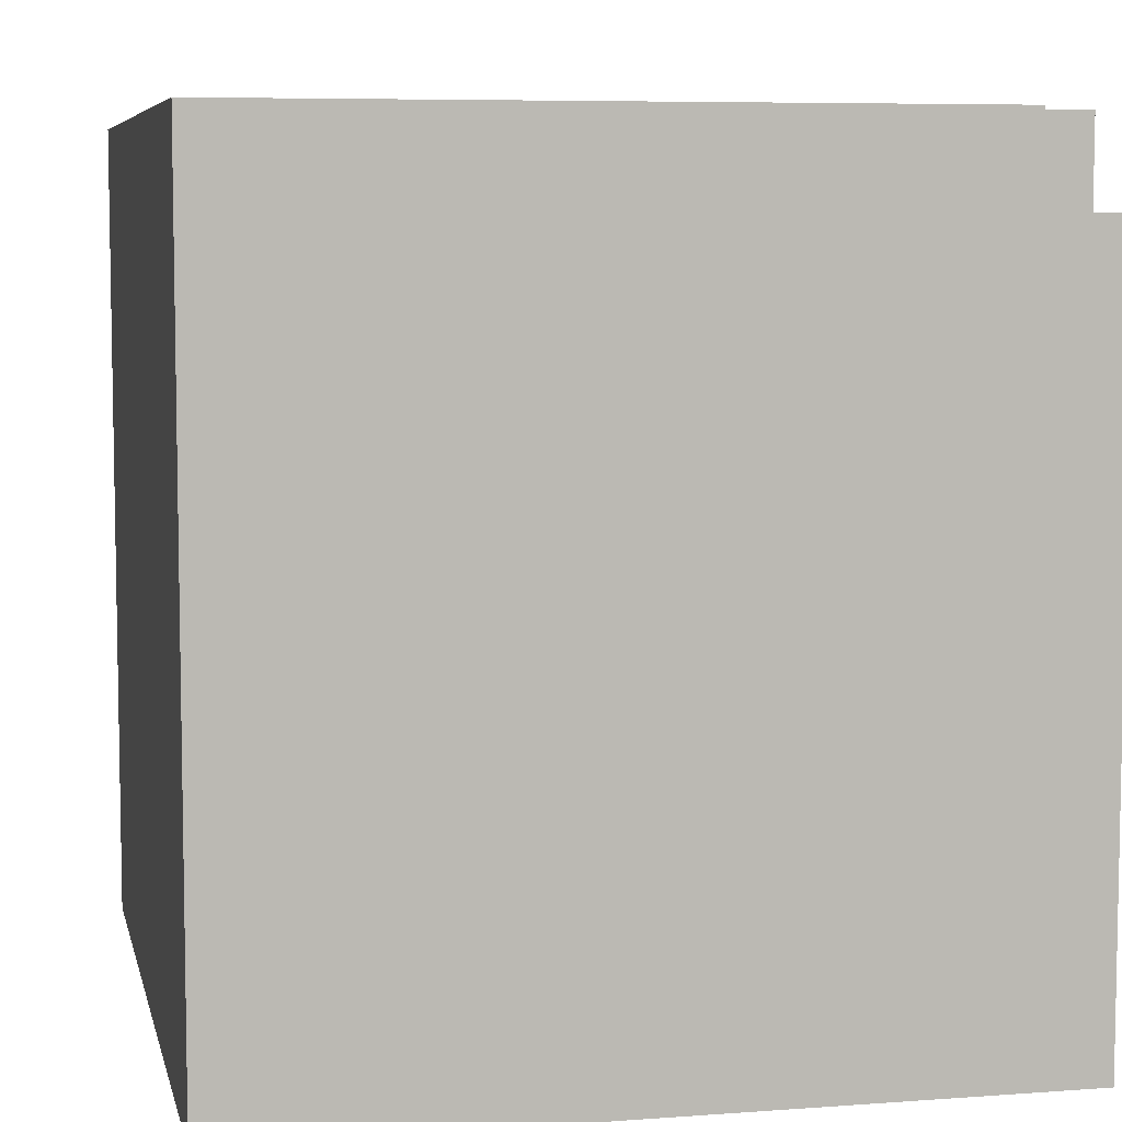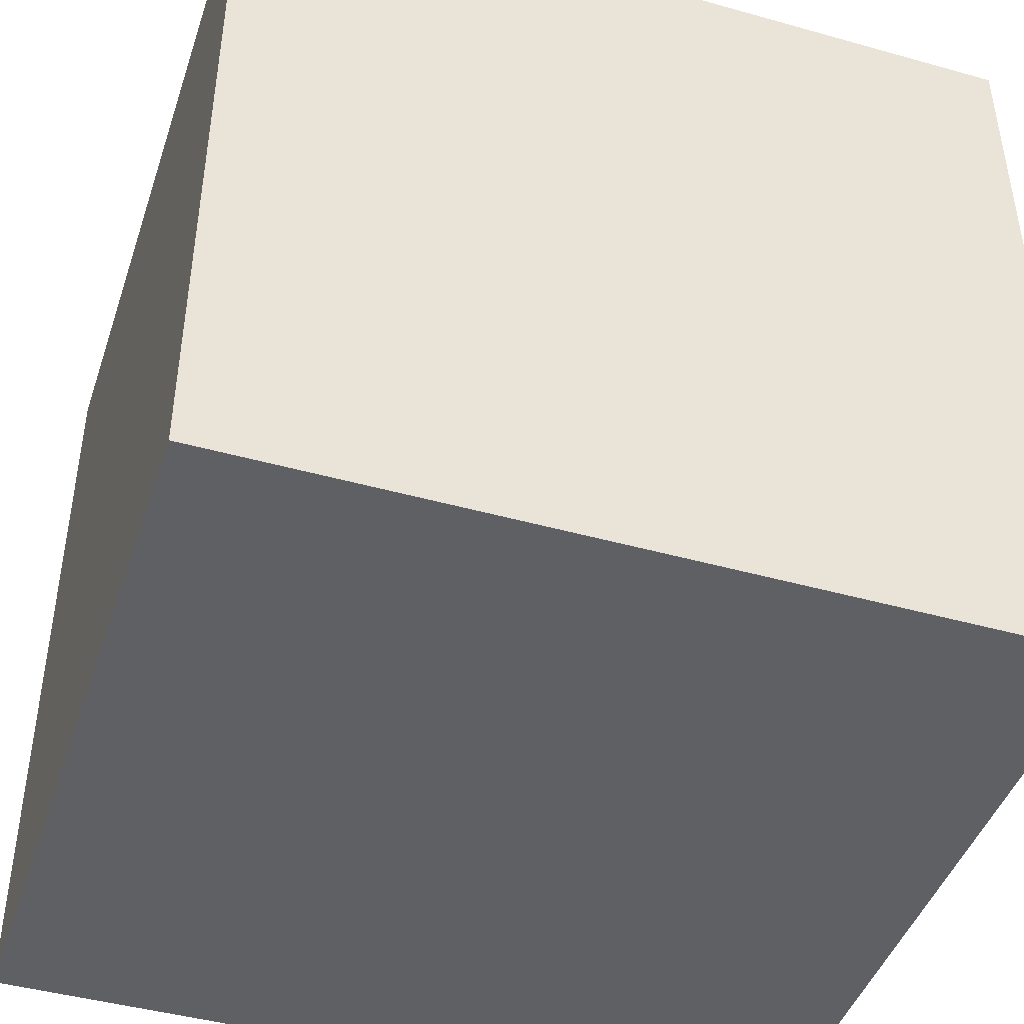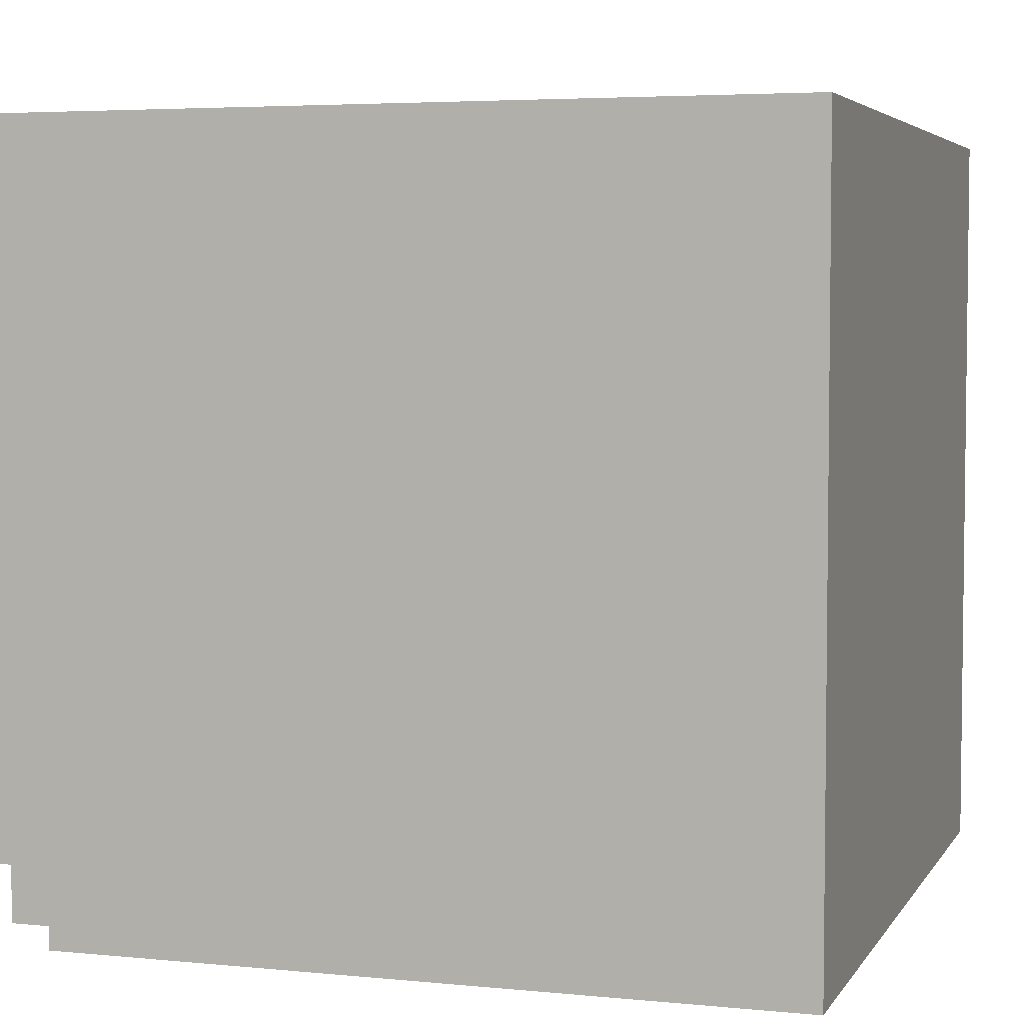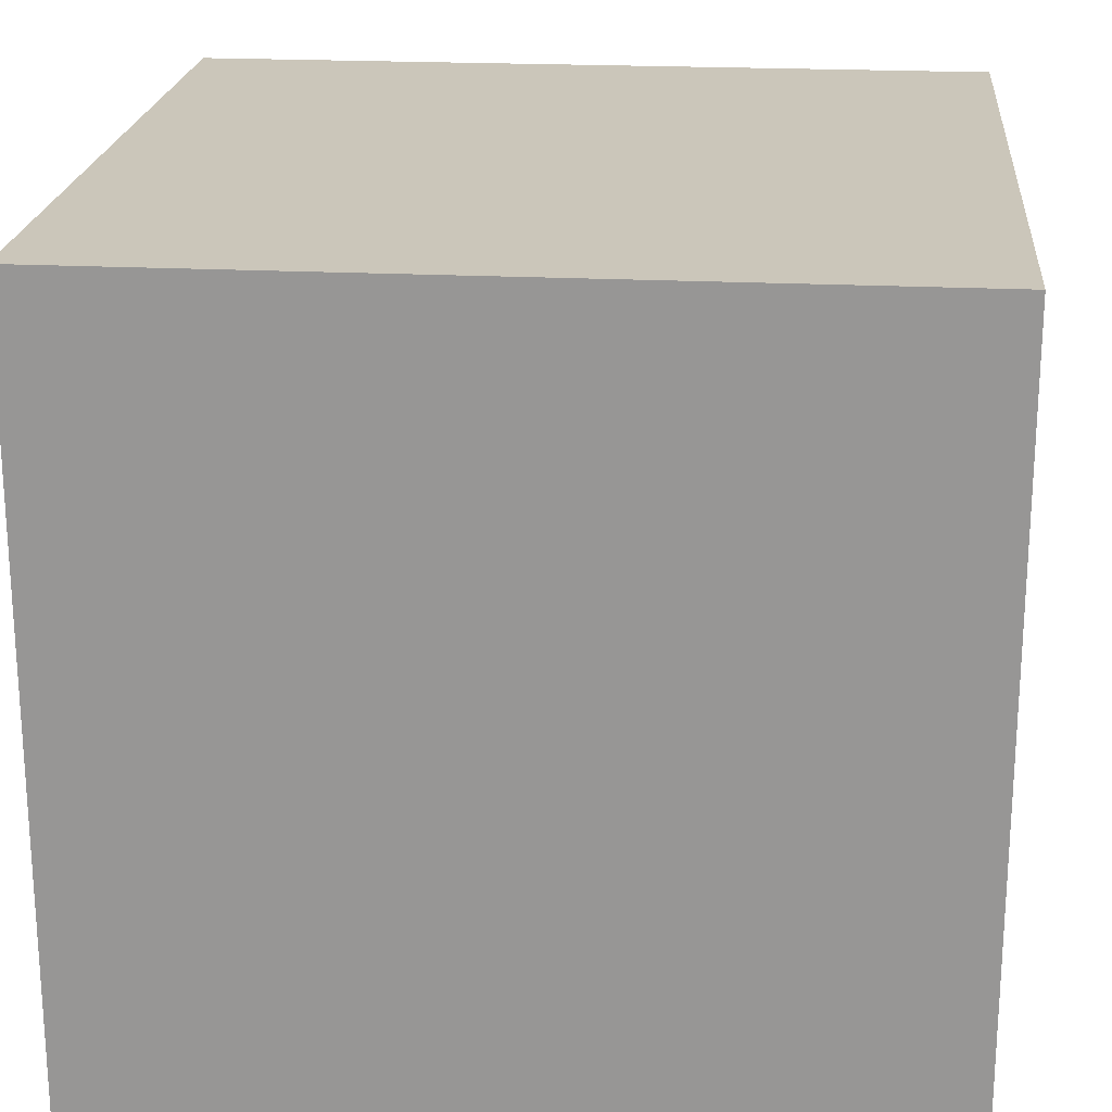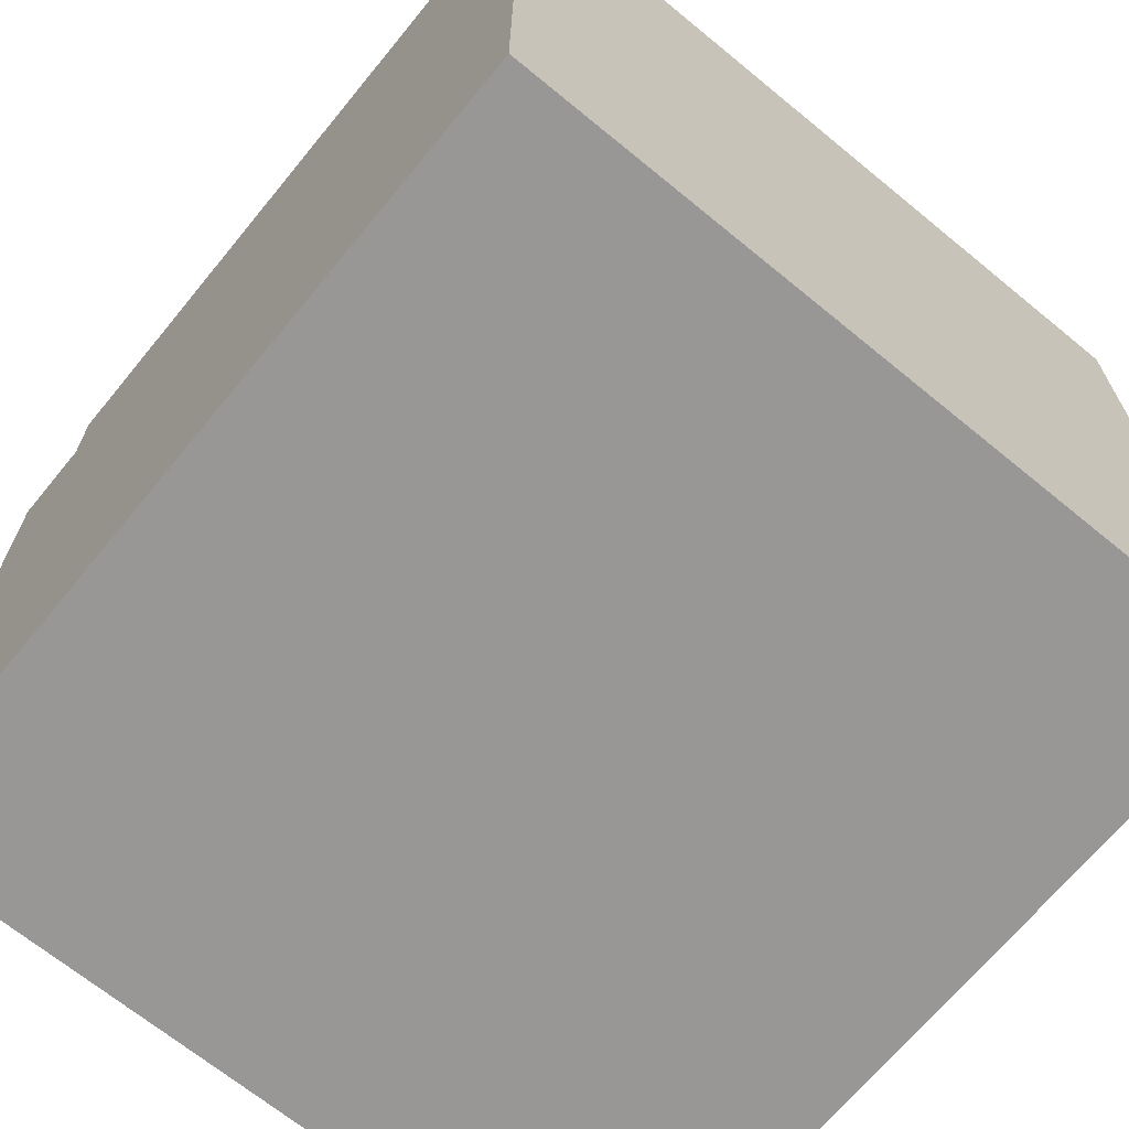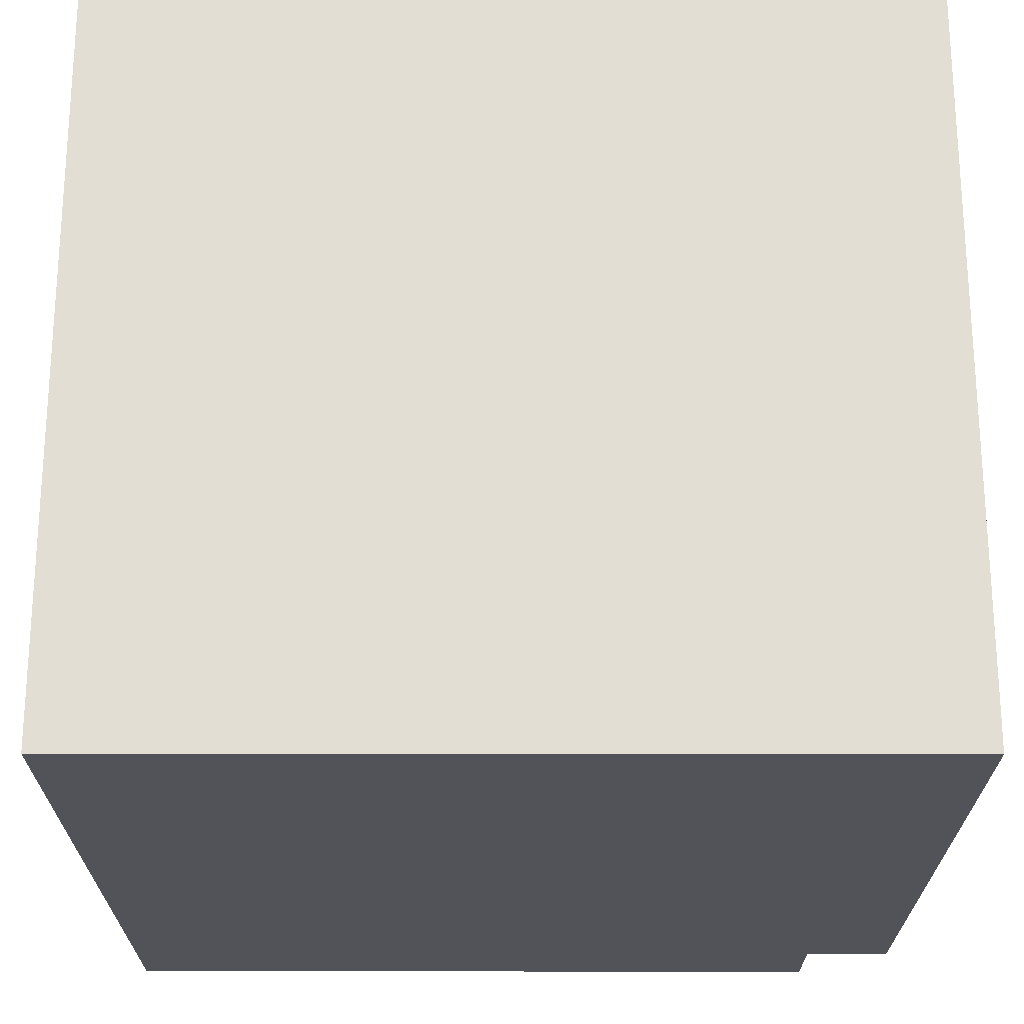
<metadata>
{"format":"obj","ext":"obj","renderer":"f3d","projection":"perspective","resolution":1024,"background":"white","views":[{"elev":6.8,"azim":-102.2,"up":"+Z"},{"elev":-44.5,"azim":-18.1,"up":"+Z"},{"elev":4.5,"azim":17.8,"up":"+Y"},{"elev":21.2,"azim":95.2,"up":"+Y"},{"elev":-68.3,"azim":50.6,"up":"+Z"},{"elev":-22.6,"azim":179.9,"up":"+Y"}]}
</metadata>
<code>
g SM_Prop_Kitchen_CounterCorner_01
v -6.104e-07 0.9496 1
v -1 0.9496 1
v -1 0.9496 0
v -6.104e-07 0.9496 0
v -6.104e-07 0.9 0
v -6.104e-07 0.9496 0
v -1 0.9496 0
v -1 0.9 0
v -1 0.9 1
v -1 0.9496 1
v -6.104e-07 0.9496 1
v -6.104e-07 0.9 1
v -6.104e-07 0.9 1
v -6.104e-07 0.9496 1
v -6.104e-07 0.9496 0
v -6.104e-07 0.9 0
v -1 0.9 1
v -1 0.9 0
v -1 0.9496 0
v -1 0.9496 1
v -0.8949 0.09627 1
v -1 0.09627 1
v -1 0.9 1
v -6.104e-07 0.9 1
v -0.8949 4.435e-09 1
v -6.104e-07 0 1
v -1 0.9 1
v -1 0.09627 1
v -1 0.09627 0.8949
v -1 0.9 0
v -1 4.927e-09 0.8949
v -1 0.9 0
v -1 4.927e-09 0
v -6.104e-07 0 1
v -6.104e-07 0 0
v -1 4.927e-09 0
v -0.8949 4.927e-09 0.8949
v -1 4.927e-09 0.8949
v -0.8949 4.435e-09 1
v -6.104e-07 0.9 0
v -1 0.9 0
v -1 0.9 0
v -6.104e-07 0.9 0
v -6.104e-07 0.9 1
v -6.104e-07 0.9 1
v -0.8949 0.09627 0.8949
v -0.8949 4.927e-09 0.8949
v -1 4.927e-09 0.8949
v -1 0.09627 0.8949
v -6.104e-07 0 0
v -6.104e-07 0 1
v -6.104e-07 0.9 1
v -6.104e-07 0.9 0
v -1 4.927e-09 0
v -6.104e-07 0 0
v -6.104e-07 0.9 0
v -1 0.9 0
v -0.8949 4.435e-09 1
v -0.8949 4.927e-09 0.8949
v -0.8949 0.09627 0.8949
v -0.8949 0.09627 1
v -1 0.09627 1
v -0.8949 0.09627 0.8949
v -1 0.09627 0.8949
v -0.8949 0.09627 1
g SM_Prop_Kitchen_CounterCorner_01_0
f 3 2 1
f 4 3 1
f 7 6 5
f 8 7 5
f 11 10 9
f 12 11 9
f 15 14 13
f 16 15 13
f 19 18 17
f 20 19 17
g SM_Prop_Kitchen_CounterCorner_01_1
f 23 22 21
f 21 24 23
f 21 25 24
f 25 26 24
f 29 28 27
f 27 30 29
f 29 32 31
f 32 33 31
f 36 35 34
f 34 37 36
f 36 37 38
f 34 39 37
f 42 41 40
f 41 43 40
f 40 43 44
f 43 45 44
f 48 47 46
f 49 48 46
f 52 51 50
f 53 52 50
f 56 55 54
f 57 56 54
f 60 59 58
f 61 60 58
f 64 63 62
f 62 63 65

</code>
